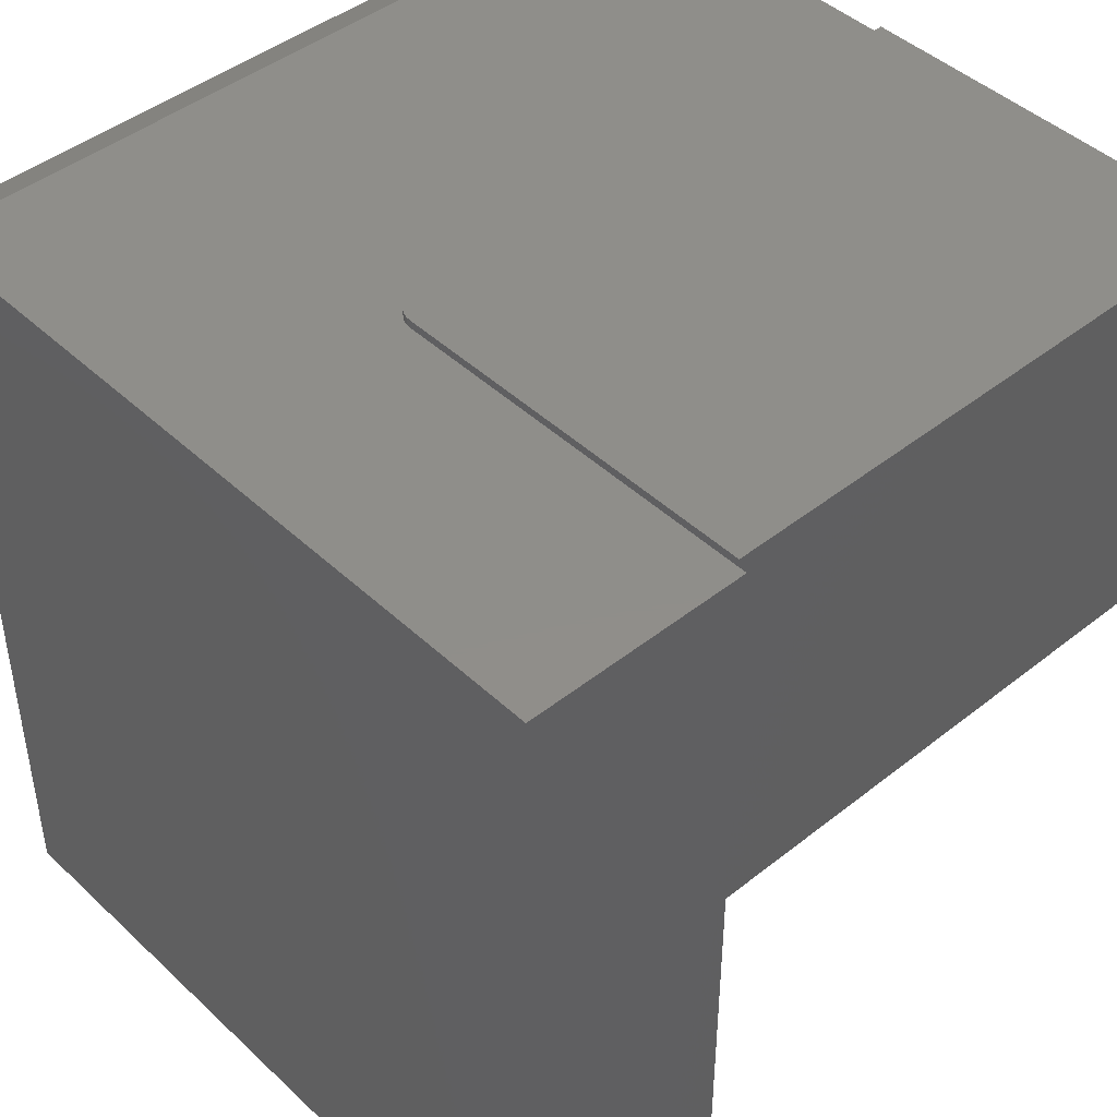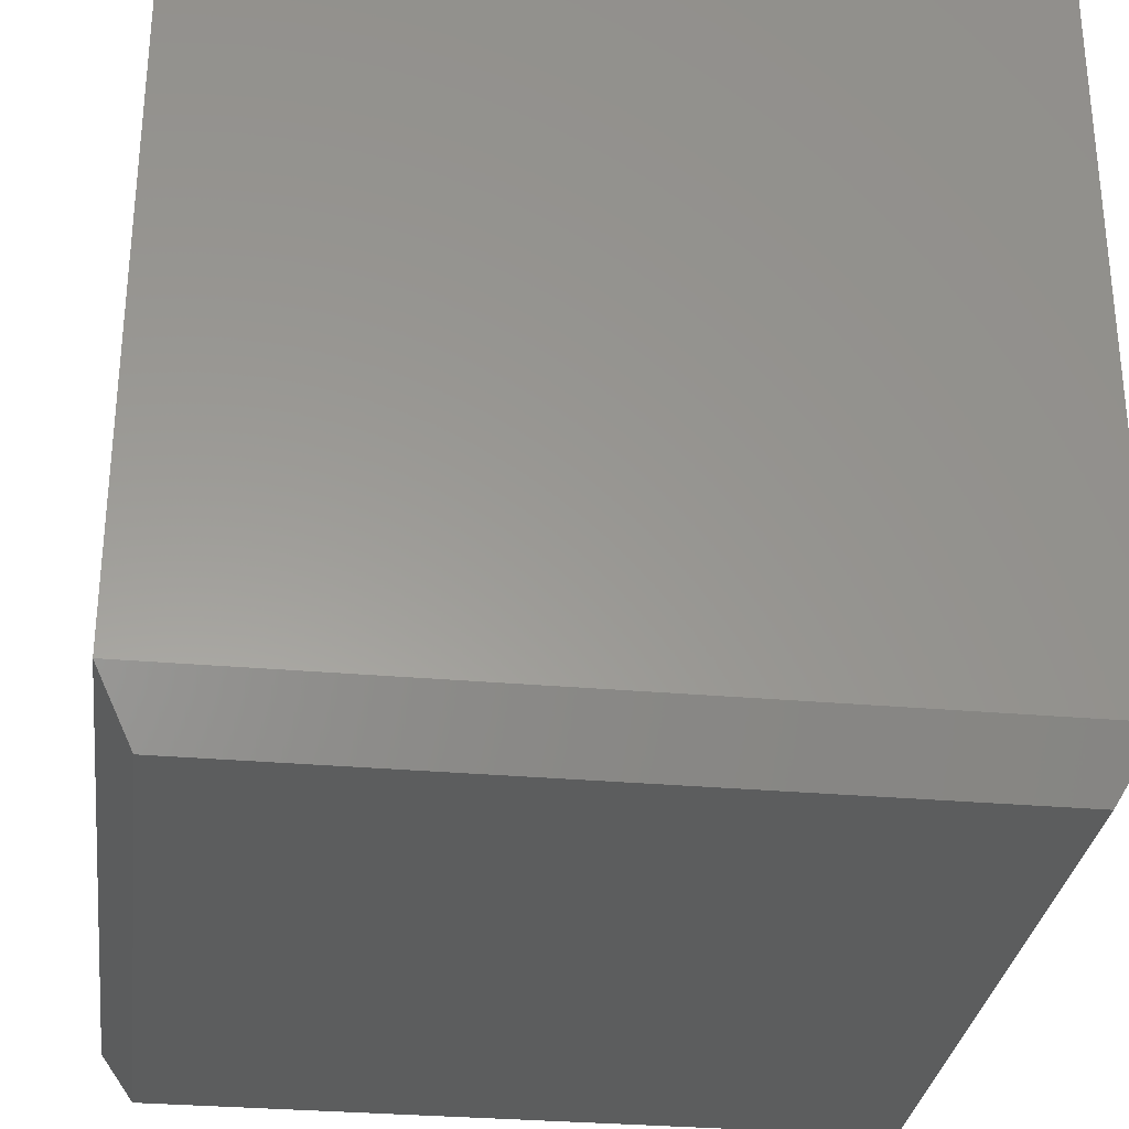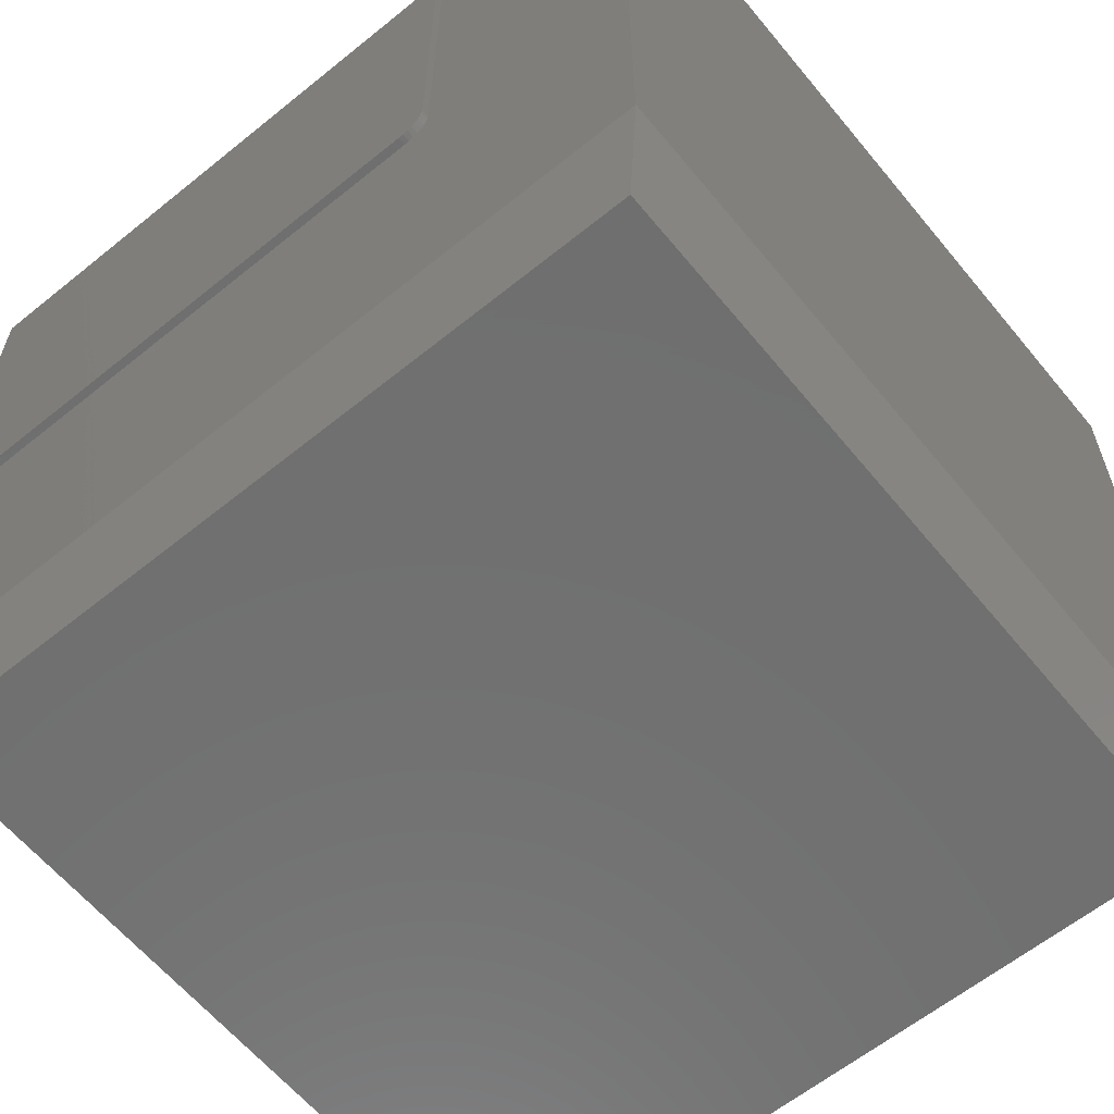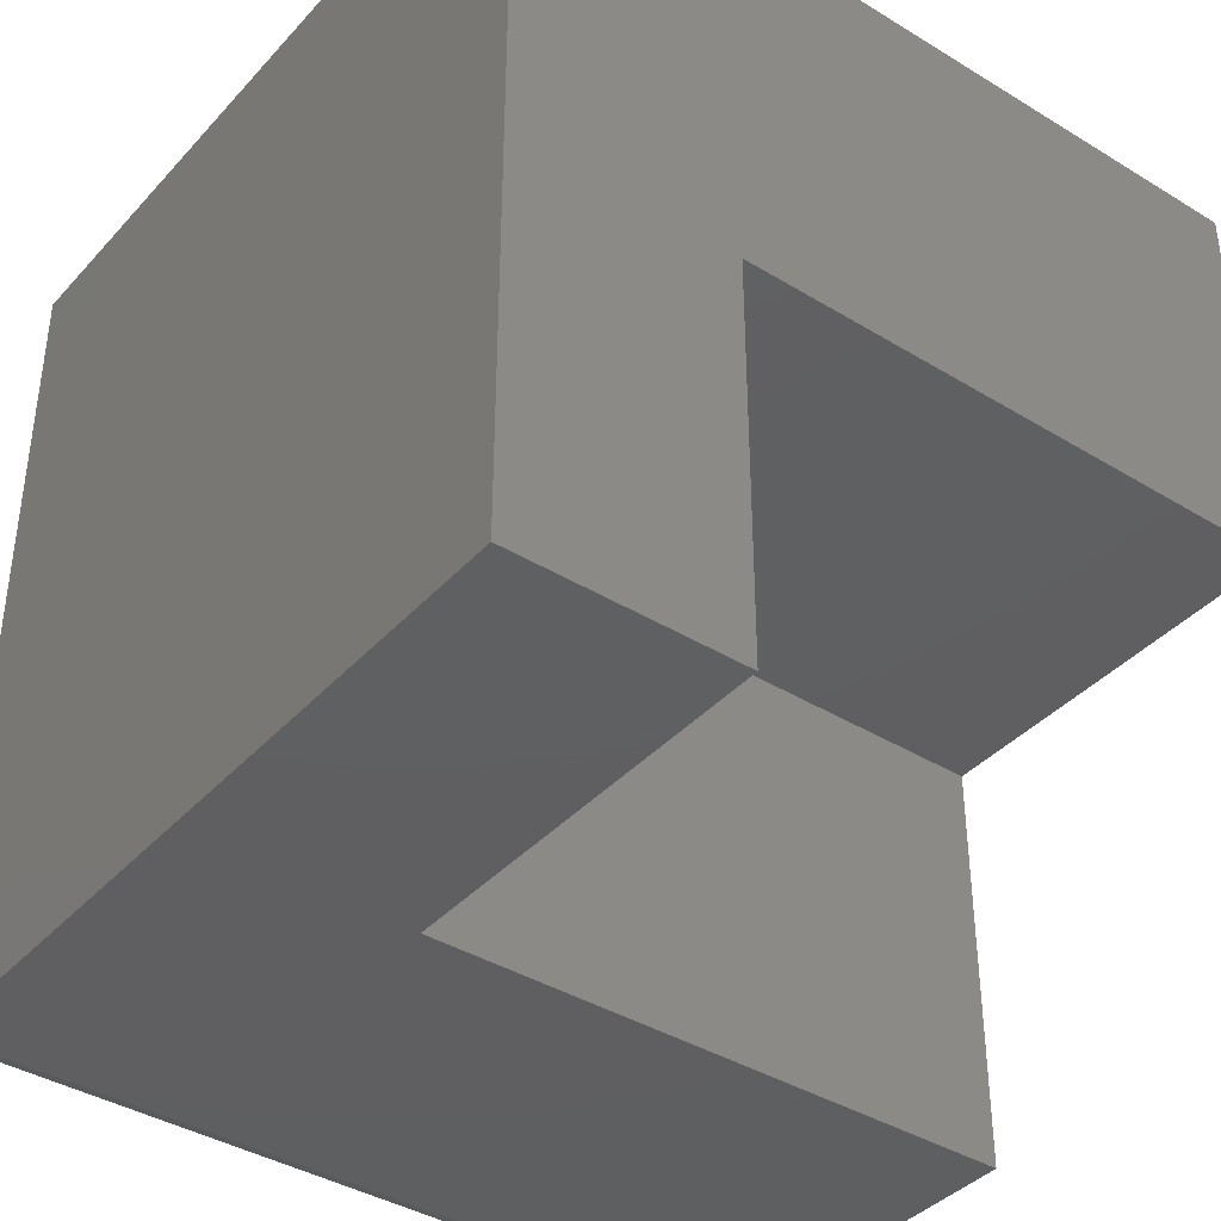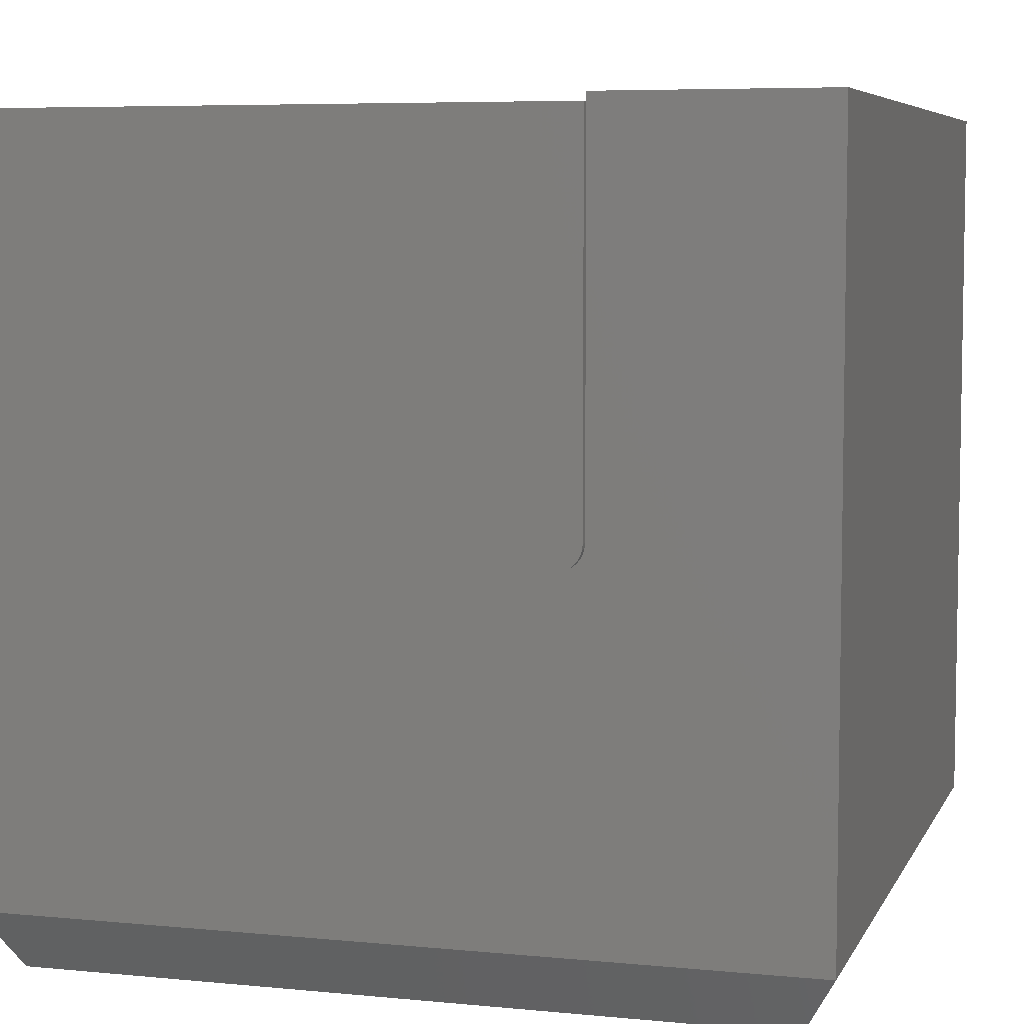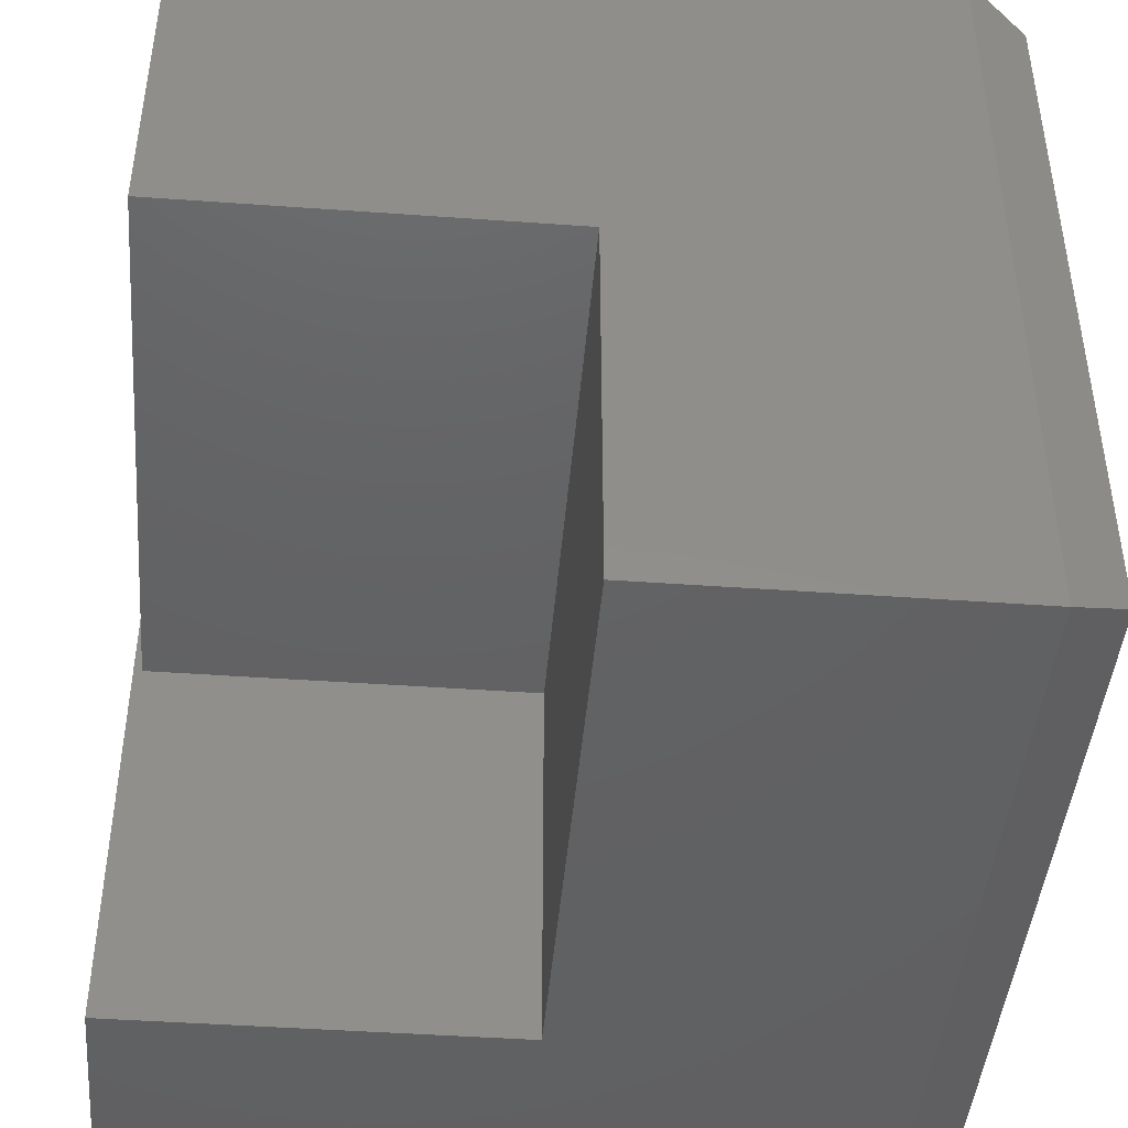
<metadata>
{"format":"stl","ext":"stl","renderer":"f3d","projection":"perspective","resolution":1024,"background":"white","views":[{"elev":44.6,"azim":-42.7,"up":"+Y"},{"elev":-30.4,"azim":-97.3,"up":"+Z"},{"elev":-61.7,"azim":-140.6,"up":"+Z"},{"elev":-39.4,"azim":-37.3,"up":"+Y"},{"elev":6.3,"azim":-163.6,"up":"+Z"},{"elev":-44.2,"azim":85.2,"up":"+Y"}]}
</metadata>
<code>
# stl→obj: 41 verts, 78 faces
v -0.5234 1.11e-16 -0.2031
v -0.5234 0.007319 -0.2031
v -0.007812 1.11e-16 -0.2031
v -0.007812 0.007319 -0.2031
v -0.5469 0.007319 0.1641
v -0.5469 0.007319 -0.1797
v -0.5469 1.11e-16 0.1641
v -0.5469 6.592e-17 -0.1797
v -0.5451 0.007319 -0.1887
v -0.5464 0.007319 -0.1843
v -0.007812 0.007319 0.1641
v -0.528 0.007319 -0.2027
v -0.5324 0.007319 -0.2013
v -0.5365 0.007319 -0.1992
v -0.54 0.007319 -0.1963
v -0.5429 0.007319 -0.1927
v -0.75 8.24e-17 0.1719
v -0.5469 1.05e-16 0.1719
v -0.5464 6.546e-17 -0.1843
v -0.75 6.072e-18 -0.5156
v -0.5451 6.512e-17 -0.1887
v -0.5429 6.491e-17 -0.1927
v -0.54 6.484e-17 -0.1963
v -0.5365 6.491e-17 -0.1992
v -0.5324 6.512e-17 -0.2013
v -0.528 6.546e-17 -0.2027
v -0.007812 8.847e-17 -0.5156
v -0.007812 -0.3672 0.1641
v -0.007812 -0.7422 -0.1953
v -0.007812 -0.7422 -0.5156
v -0.007812 -0.3672 -0.1953
v -0.5469 -0.3672 0.1641
v -0.5469 -0.3672 -0.1953
v -0.5469 -0.7422 -0.1953
v -0.5469 -0.7422 0.1719
v -0.75 -0.7422 0.1719
v -0.75 -0.7422 -0.5156
v -0.7188 -0.03125 -0.5703
v -0.03906 -0.03125 -0.5703
v -0.7188 -0.7109 -0.5703
v -0.03906 -0.7109 -0.5703
f 1 2 3
f 3 2 4
f 5 6 7
f 7 6 8
f 6 9 10
f 5 11 4
f 5 4 2
f 5 2 12
f 5 12 13
f 5 13 14
f 5 14 15
f 5 15 16
f 5 16 9
f 5 9 6
f 17 18 7
f 17 7 8
f 17 8 19
f 17 19 20
f 20 19 21
f 20 21 22
f 20 22 23
f 20 23 24
f 20 24 25
f 20 25 26
f 20 26 1
f 20 1 3
f 20 3 27
f 2 1 12
f 12 1 26
f 12 26 13
f 13 26 25
f 13 25 14
f 14 25 24
f 14 24 15
f 15 24 23
f 15 23 16
f 16 23 22
f 16 22 9
f 9 22 21
f 9 21 10
f 10 21 19
f 10 19 6
f 6 19 8
f 4 11 28
f 29 30 31
f 31 30 27
f 31 27 28
f 28 27 3
f 28 3 4
f 32 33 28
f 28 33 31
f 31 33 29
f 29 33 34
f 35 34 33
f 35 33 32
f 35 32 7
f 35 7 18
f 32 28 7
f 7 28 11
f 7 11 5
f 35 36 34
f 34 36 37
f 34 37 29
f 29 37 30
f 17 20 36
f 36 20 37
f 38 39 40
f 40 39 41
f 37 20 40
f 40 20 38
f 27 39 20
f 20 39 38
f 27 30 39
f 39 30 41
f 30 37 41
f 41 37 40
f 18 17 35
f 35 17 36

</code>
